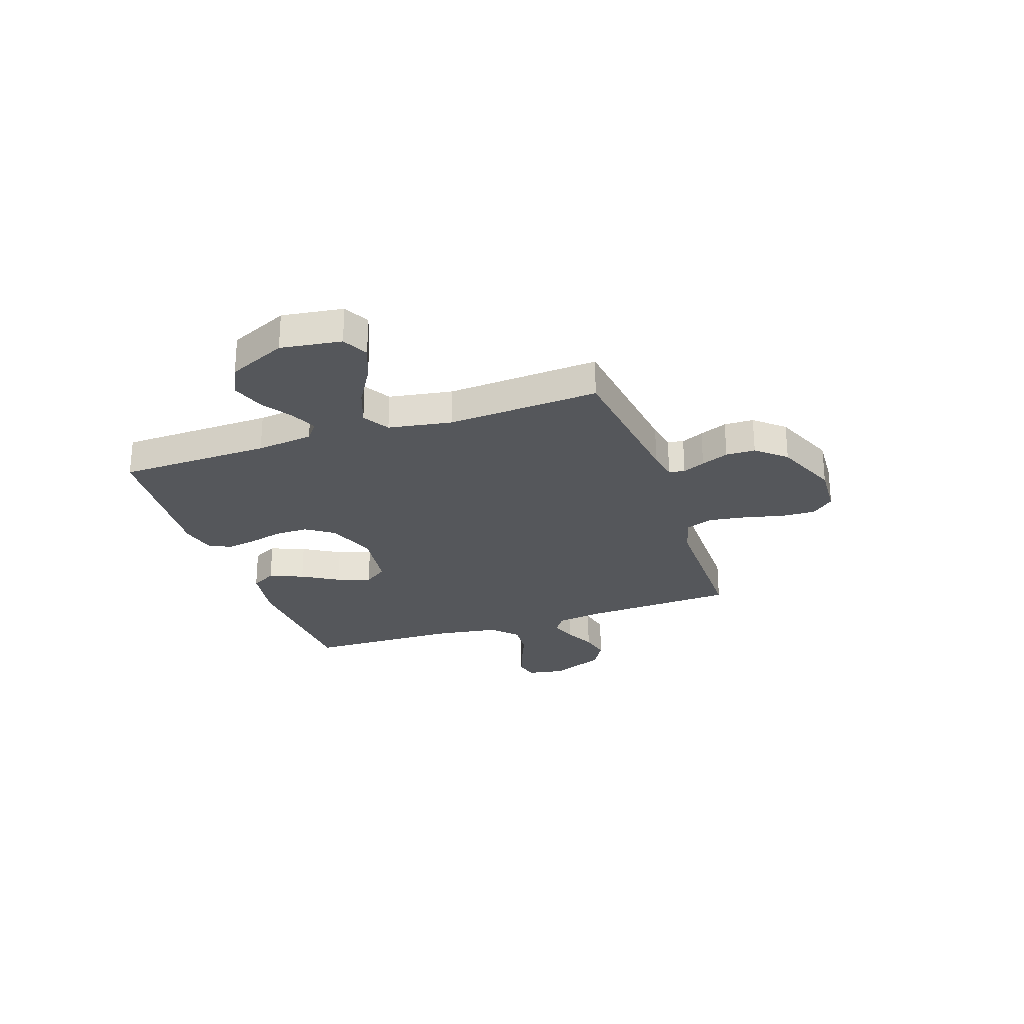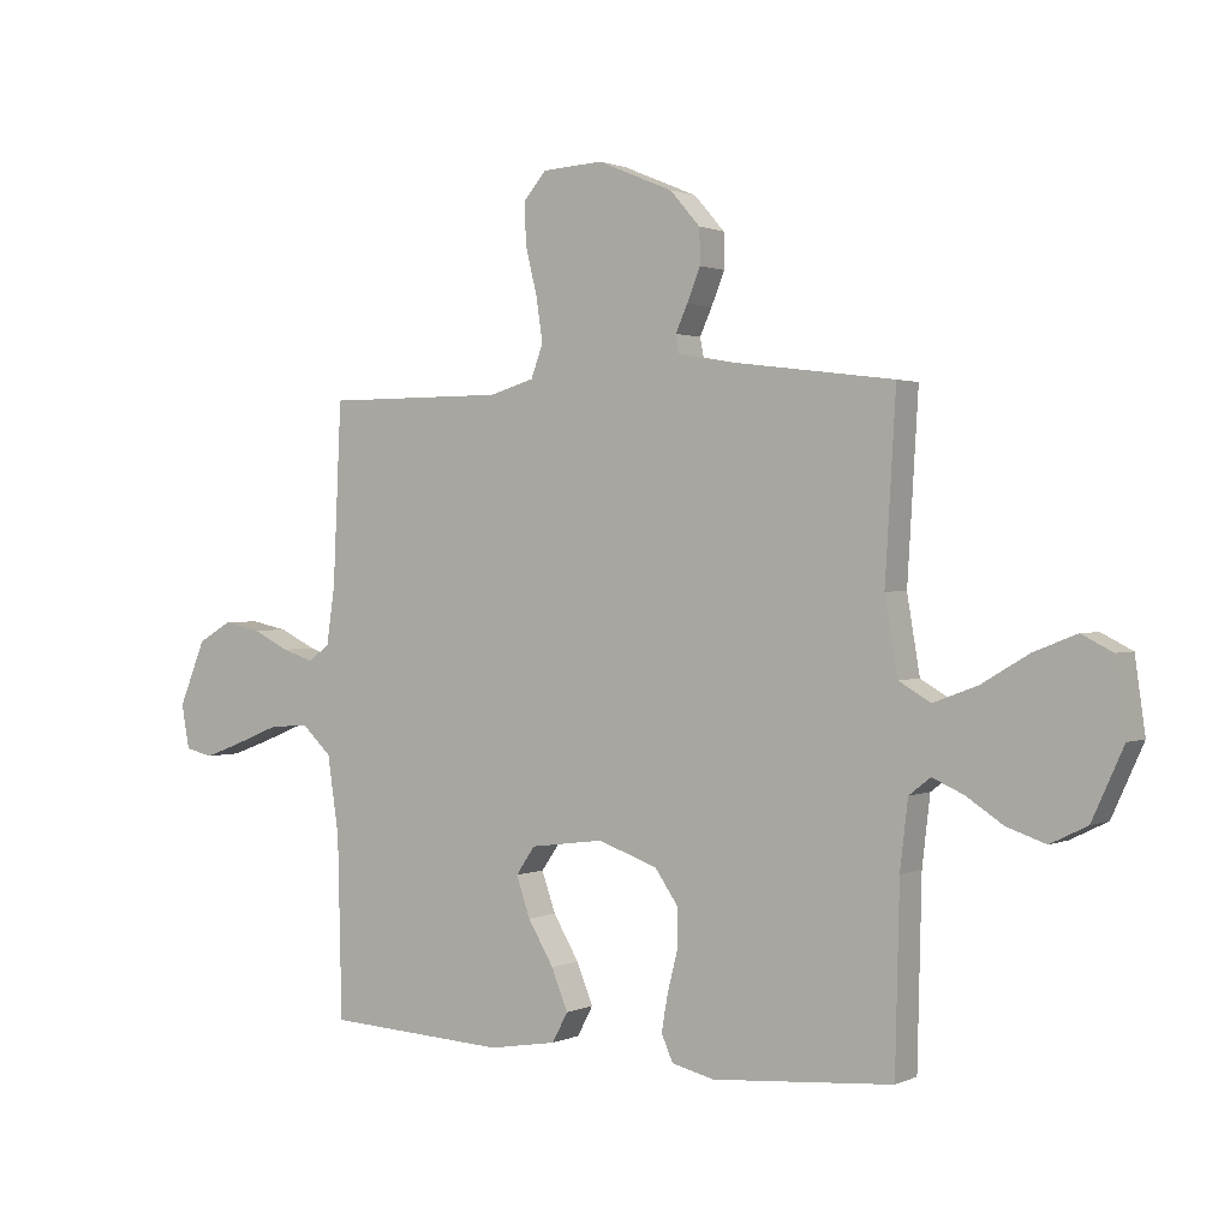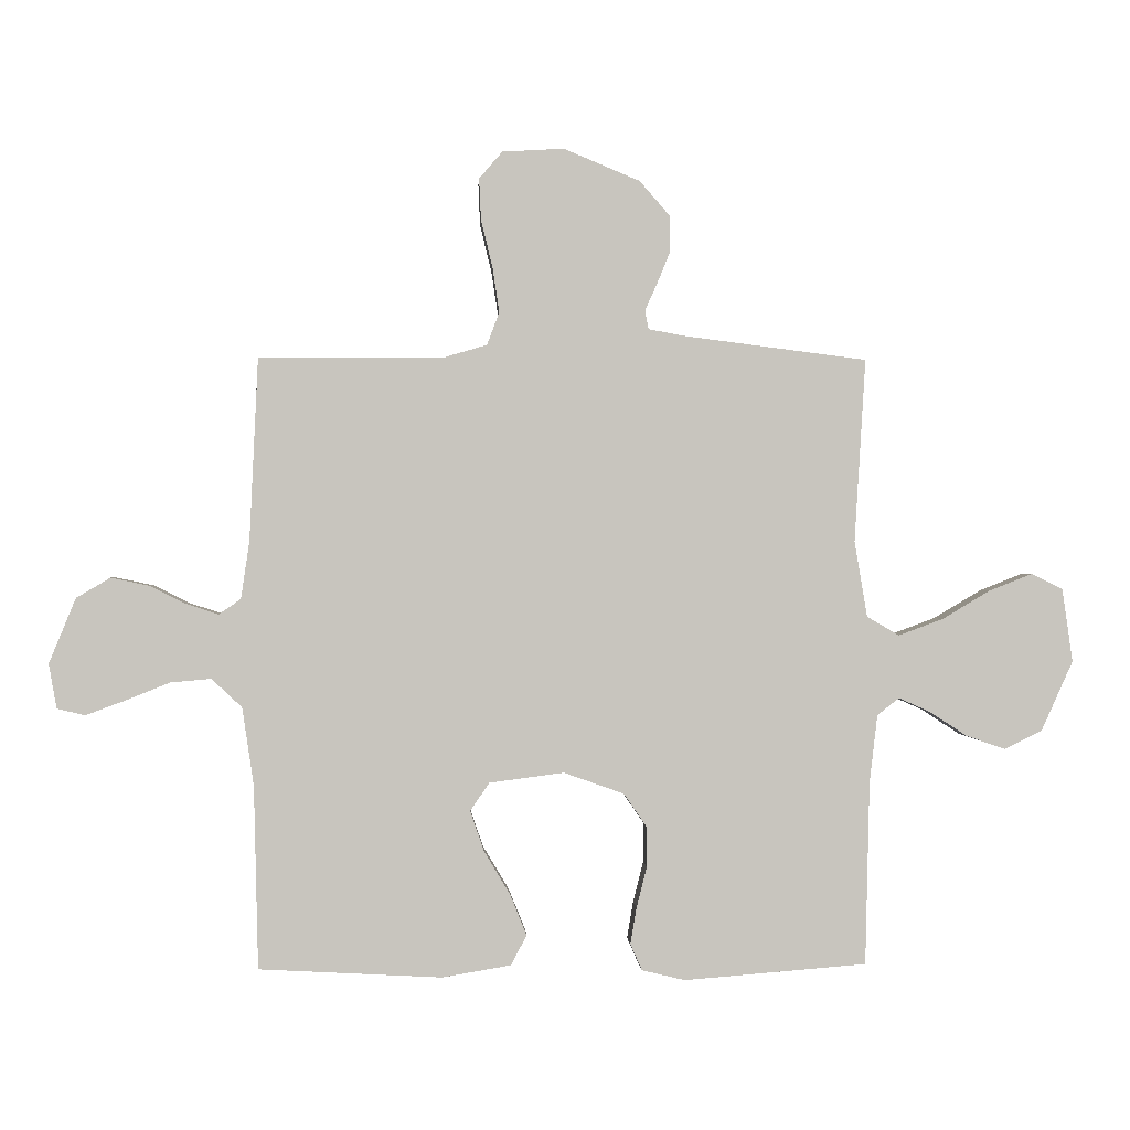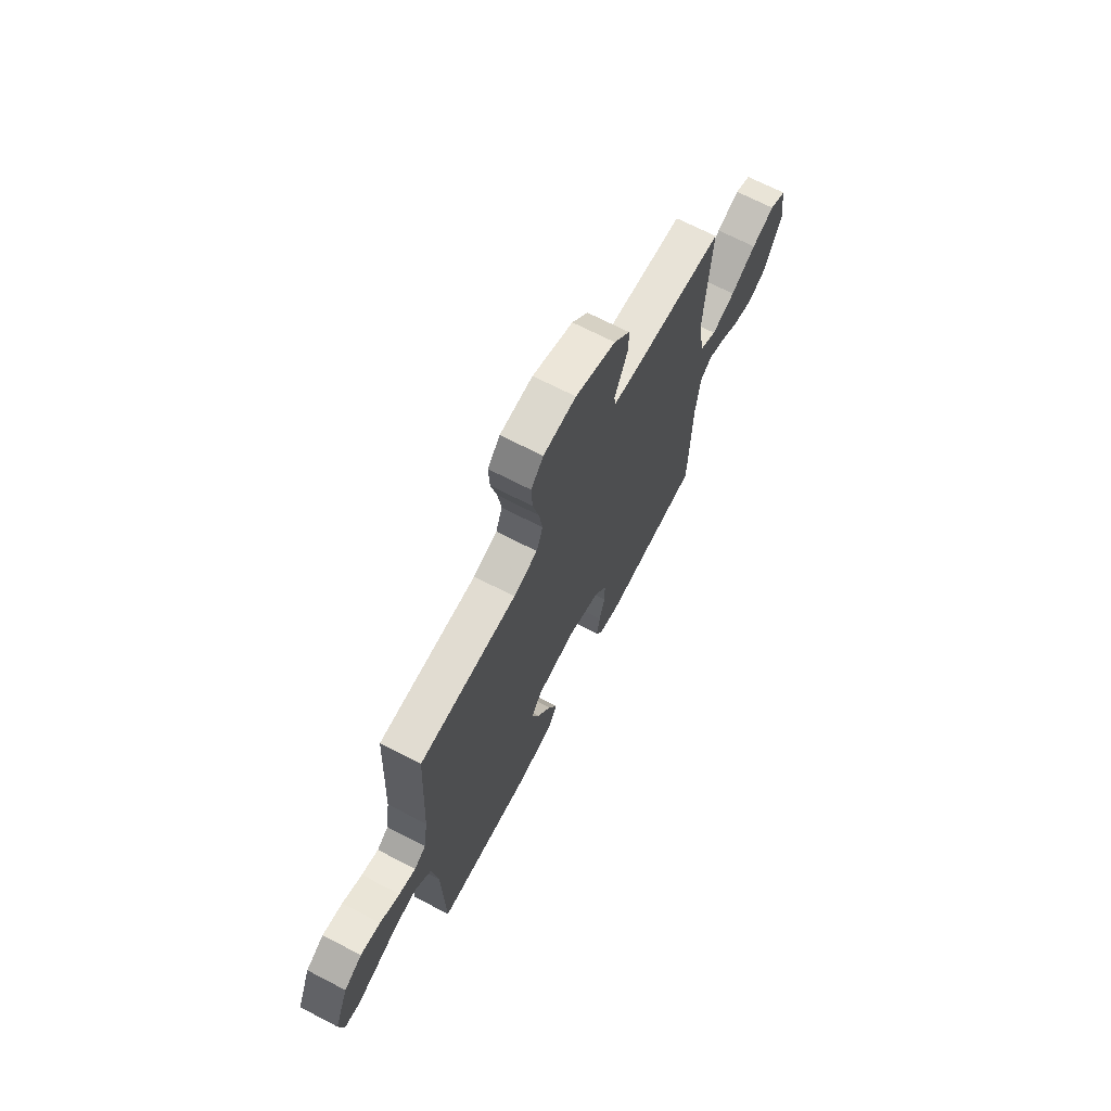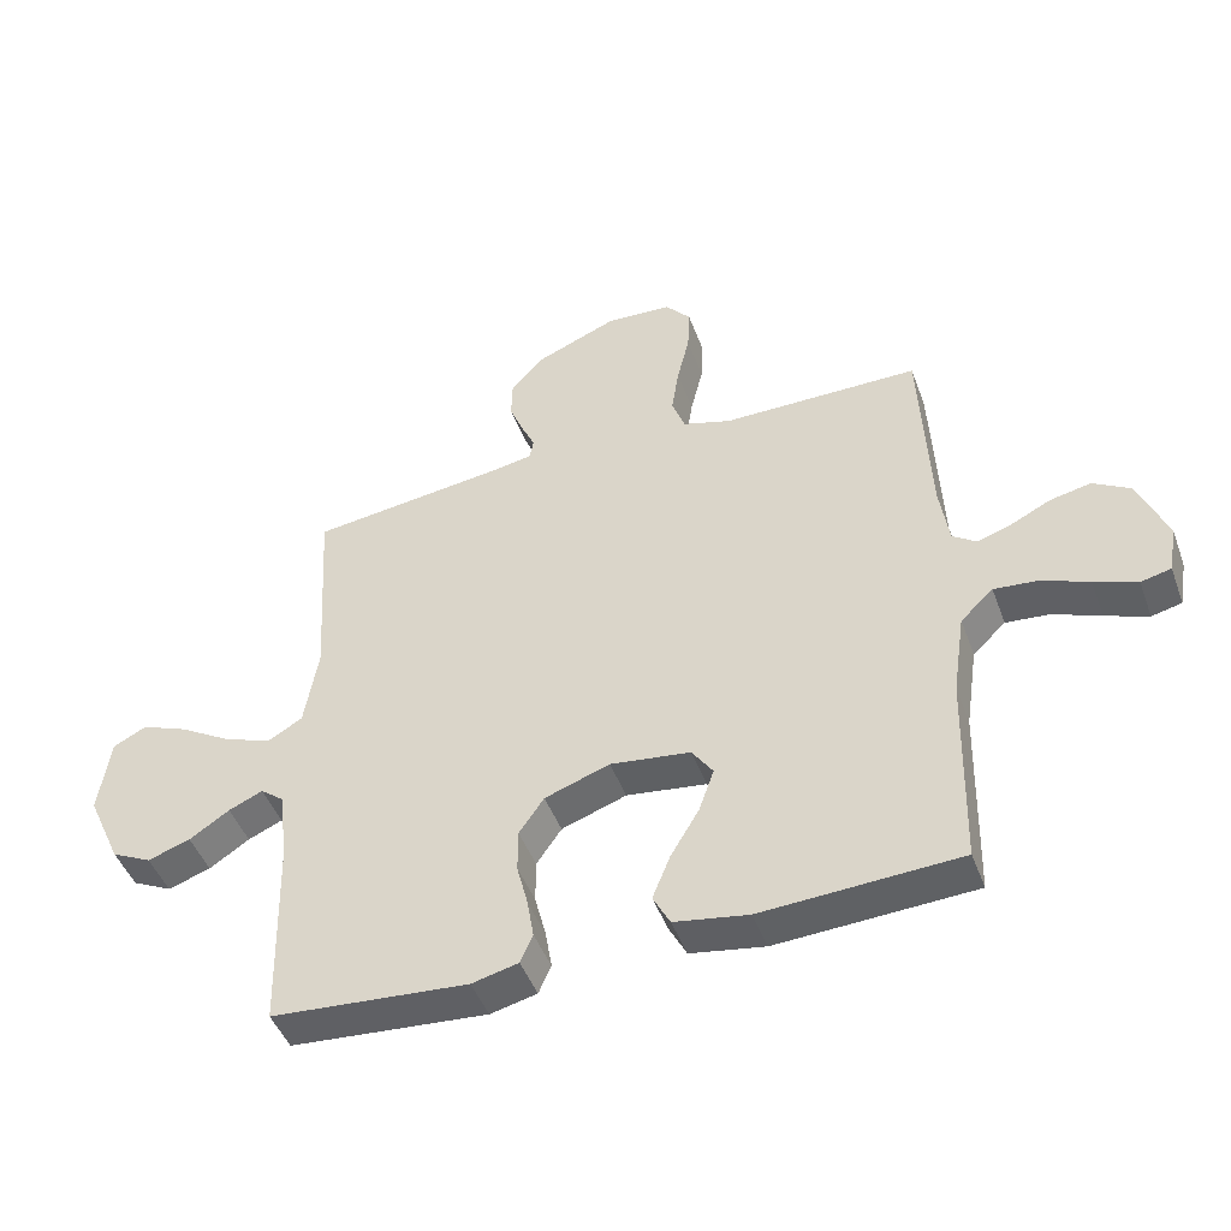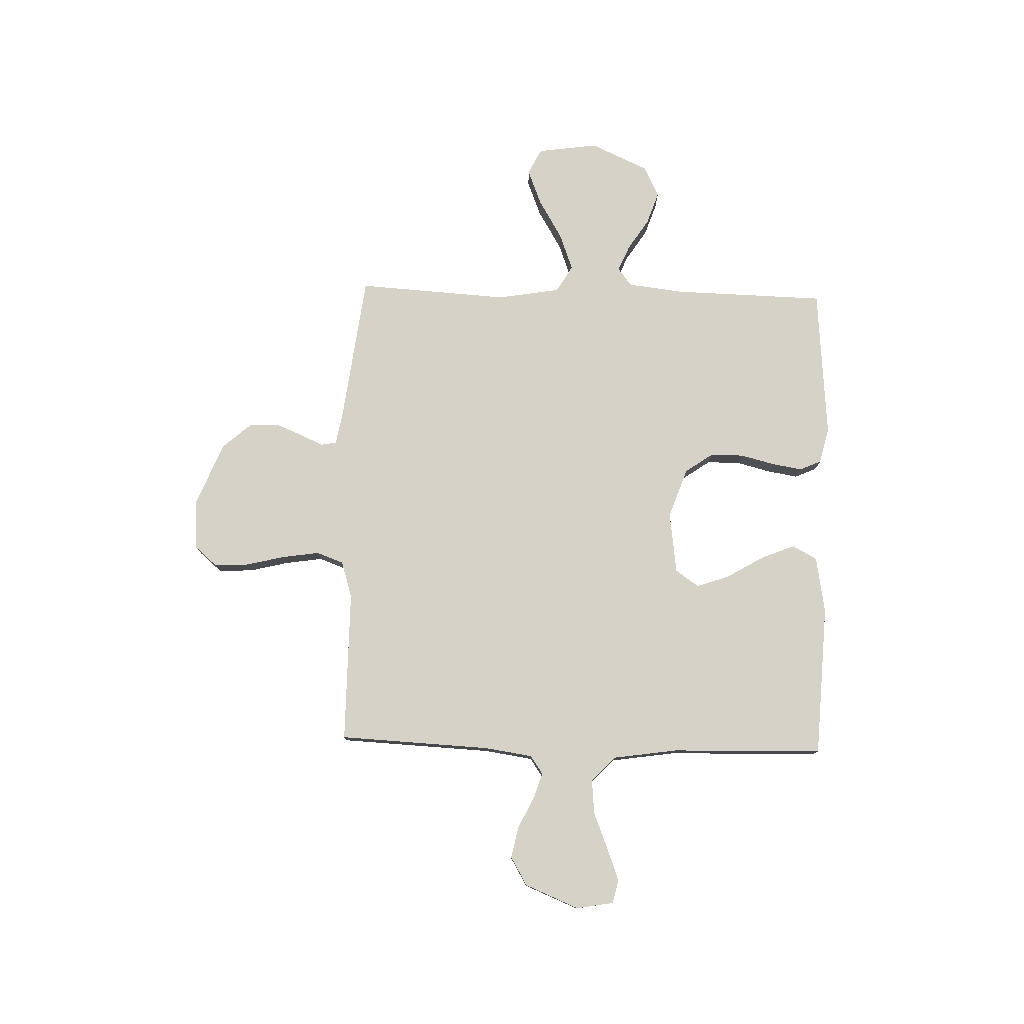
<metadata>
{"format":"obj","ext":"obj","renderer":"f3d","projection":"perspective","resolution":1024,"background":"white","views":[{"elev":-26.4,"azim":-71.0,"up":"+Y"},{"elev":1.3,"azim":-147.1,"up":"+Z"},{"elev":0.1,"azim":176.9,"up":"+Z"},{"elev":69.0,"azim":117.4,"up":"+Z"},{"elev":-46.2,"azim":19.8,"up":"+Z"},{"elev":78.0,"azim":91.7,"up":"+Y"}]}
</metadata>
<code>
v -0.5 0.07 0.5
v -0.2 0.07 0.538
v -0.14 0.07 0.549
v -0.134 0.07 0.58
v -0.154 0.07 0.624
v -0.176 0.07 0.678
v -0.175 0.07 0.736
v -0.125 0.07 0.793
v 0 0.07 0.845
v 0.101 0.07 0.839
v 0.139 0.07 0.795
v 0.136 0.07 0.727
v 0.117 0.07 0.649
v 0.106 0.07 0.576
v 0.126 0.07 0.522
v 0.2 0.07 0.5
v 0.5 0.07 0.5
v 0.514 0.07 0.2
v 0.528 0.07 0.105
v 0.564 0.07 0.08
v 0.616 0.07 0.097
v 0.677 0.07 0.127
v 0.739 0.07 0.14
v 0.795 0.07 0.107
v 0.839 0.07 0
v 0.826 0.07 -0.073
v 0.78 0.07 -0.084
v 0.715 0.07 -0.06
v 0.643 0.07 -0.031
v 0.576 0.07 -0.025
v 0.526 0.07 -0.072
v 0.507 0.07 -0.2
v 0.5 0.07 -0.5
v 0.2 0.07 -0.516
v 0.087 0.07 -0.497
v 0.061 0.07 -0.448
v 0.088 0.07 -0.381
v 0.131 0.07 -0.309
v 0.154 0.07 -0.243
v 0.122 0.07 -0.197
v 0 0.07 -0.181
v -0.099 0.07 -0.216
v -0.137 0.07 -0.271
v -0.137 0.07 -0.337
v -0.12 0.07 -0.404
v -0.11 0.07 -0.464
v -0.129 0.07 -0.507
v -0.2 0.07 -0.524
v -0.5 0.07 -0.5
v -0.507 0.07 -0.2
v -0.52 0.07 -0.088
v -0.556 0.07 -0.06
v -0.608 0.07 -0.083
v -0.669 0.07 -0.123
v -0.734 0.07 -0.145
v -0.795 0.07 -0.115
v -0.847 0.07 0
v -0.83 0.07 0.12
v -0.779 0.07 0.146
v -0.708 0.07 0.118
v -0.629 0.07 0.071
v -0.556 0.07 0.044
v -0.503 0.07 0.075
v -0.482 0.07 0.2
v -0.5 0 0.5
v -0.2 0 0.538
v -0.14 0 0.549
v -0.134 0 0.58
v -0.154 0 0.624
v -0.176 0 0.678
v -0.175 0 0.736
v -0.125 0 0.793
v 0 0 0.845
v 0.101 0 0.839
v 0.139 0 0.795
v 0.136 0 0.727
v 0.117 0 0.649
v 0.106 0 0.576
v 0.126 0 0.522
v 0.2 0 0.5
v 0.5 0 0.5
v 0.514 0 0.2
v 0.528 0 0.105
v 0.564 0 0.08
v 0.616 0 0.097
v 0.677 0 0.127
v 0.739 0 0.14
v 0.795 0 0.107
v 0.839 0 0
v 0.826 0 -0.073
v 0.78 0 -0.084
v 0.715 0 -0.06
v 0.643 0 -0.031
v 0.576 0 -0.025
v 0.526 0 -0.072
v 0.507 0 -0.2
v 0.5 0 -0.5
v 0.2 0 -0.516
v 0.087 0 -0.497
v 0.061 0 -0.448
v 0.088 0 -0.381
v 0.131 0 -0.309
v 0.154 0 -0.243
v 0.122 0 -0.197
v 0 0 -0.181
v -0.099 0 -0.216
v -0.137 0 -0.271
v -0.137 0 -0.337
v -0.12 0 -0.404
v -0.11 0 -0.464
v -0.129 0 -0.507
v -0.2 0 -0.524
v -0.5 0 -0.5
v -0.507 0 -0.2
v -0.52 0 -0.088
v -0.556 0 -0.06
v -0.608 0 -0.083
v -0.669 0 -0.123
v -0.734 0 -0.145
v -0.795 0 -0.115
v -0.847 0 0
v -0.83 0 0.12
v -0.779 0 0.146
v -0.708 0 0.118
v -0.629 0 0.071
v -0.556 0 0.044
v -0.503 0 0.075
v -0.482 0 0.2
f 58 59 60 61
f 58 61 62
f 57 58 62
f 56 57 62
f 53 54 55 56
f 52 53 56 62
f 51 52 62 63
f 47 48 49 50
f 44 45 46 47
f 44 47 50 51
f 35 36 37 38
f 35 38 39
f 32 33 34 35
f 31 32 35 39
f 30 31 39 40
f 26 27 28 29
f 24 25 26 29
f 24 29 30
f 21 22 23 24
f 20 21 24 30
f 19 20 30 40
f 16 17 18
f 15 16 18 19
f 10 11 12 13
f 10 13 14
f 9 10 14
f 8 9 14 15
f 4 5 6 7
f 4 7 8 15
f 64 1 2
f 64 2 3
f 63 64 3
f 43 44 51 63
f 42 43 63 3
f 41 42 3 4
f 19 40 41
f 4 15 19 41
f 125 124 123 122
f 126 125 122
f 126 122 121
f 126 121 120
f 120 119 118 117
f 126 120 117 116
f 127 126 116 115
f 114 113 112 111
f 111 110 109 108
f 115 114 111 108
f 102 101 100 99
f 103 102 99
f 99 98 97 96
f 103 99 96 95
f 104 103 95 94
f 93 92 91 90
f 93 90 89 88
f 94 93 88
f 88 87 86 85
f 94 88 85 84
f 104 94 84 83
f 82 81 80
f 83 82 80 79
f 77 76 75 74
f 78 77 74
f 78 74 73
f 79 78 73 72
f 71 70 69 68
f 79 72 71 68
f 66 65 128
f 67 66 128
f 67 128 127
f 127 115 108 107
f 67 127 107 106
f 68 67 106 105
f 105 104 83
f 105 83 79 68
f 1 65 66 2
f 2 66 67 3
f 3 67 68 4
f 4 68 69 5
f 5 69 70 6
f 6 70 71 7
f 7 71 72 8
f 8 72 73 9
f 9 73 74 10
f 10 74 75 11
f 11 75 76 12
f 12 76 77 13
f 13 77 78 14
f 14 78 79 15
f 15 79 80 16
f 16 80 81 17
f 17 81 82 18
f 18 82 83 19
f 19 83 84 20
f 20 84 85 21
f 21 85 86 22
f 22 86 87 23
f 23 87 88 24
f 24 88 89 25
f 25 89 90 26
f 26 90 91 27
f 27 91 92 28
f 28 92 93 29
f 29 93 94 30
f 30 94 95 31
f 31 95 96 32
f 32 96 97 33
f 33 97 98 34
f 34 98 99 35
f 35 99 100 36
f 36 100 101 37
f 37 101 102 38
f 38 102 103 39
f 39 103 104 40
f 40 104 105 41
f 41 105 106 42
f 42 106 107 43
f 43 107 108 44
f 44 108 109 45
f 45 109 110 46
f 46 110 111 47
f 47 111 112 48
f 48 112 113 49
f 49 113 114 50
f 50 114 115 51
f 51 115 116 52
f 52 116 117 53
f 53 117 118 54
f 54 118 119 55
f 55 119 120 56
f 56 120 121 57
f 57 121 122 58
f 58 122 123 59
f 59 123 124 60
f 60 124 125 61
f 61 125 126 62
f 62 126 127 63
f 63 127 128 64
f 64 128 65 1

</code>
